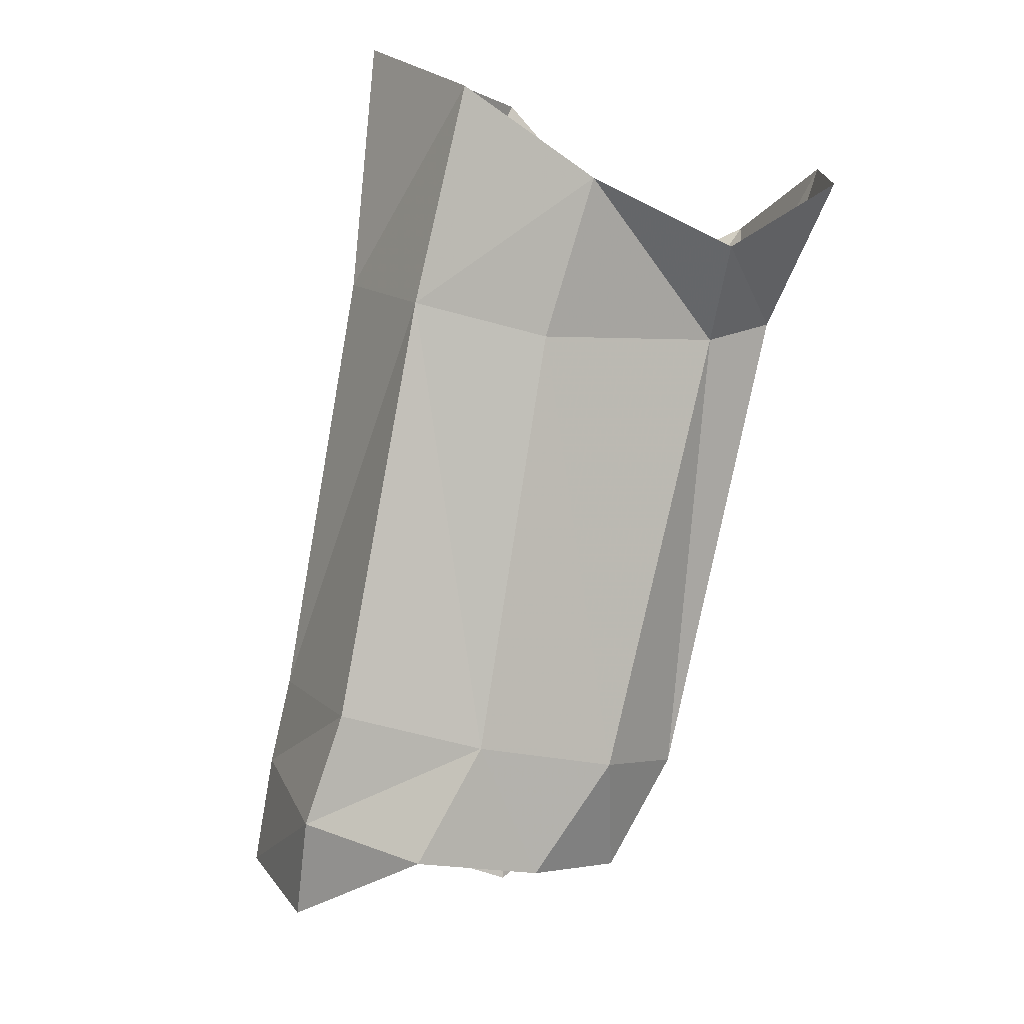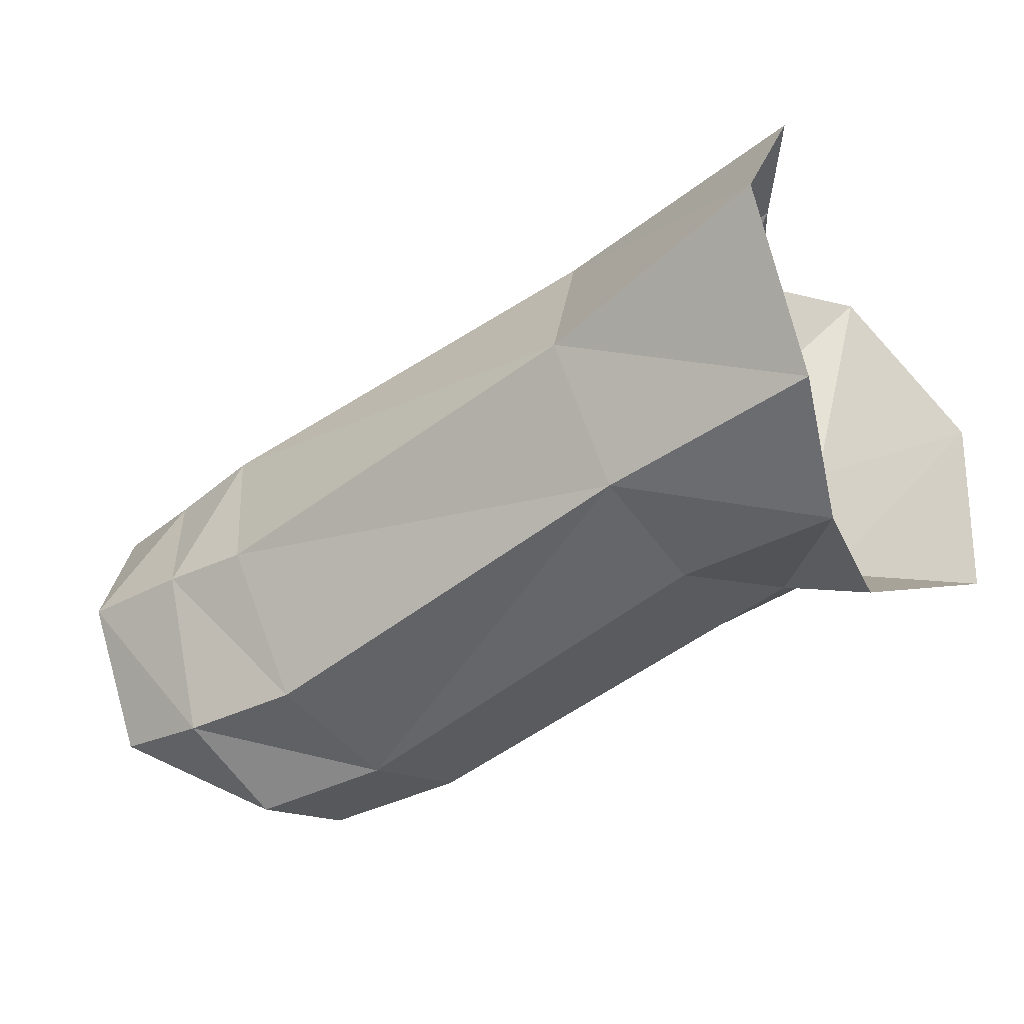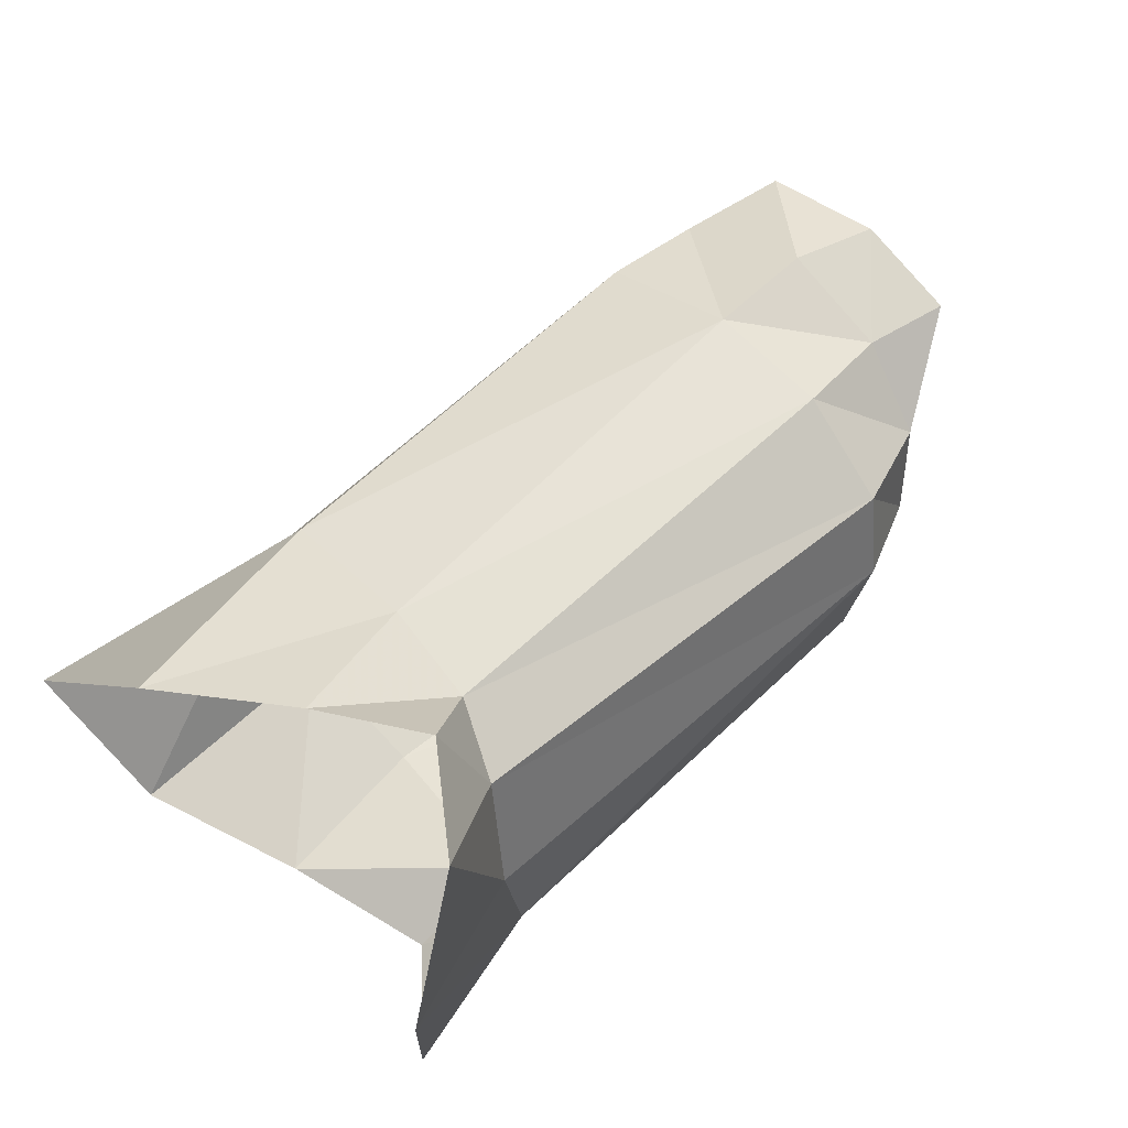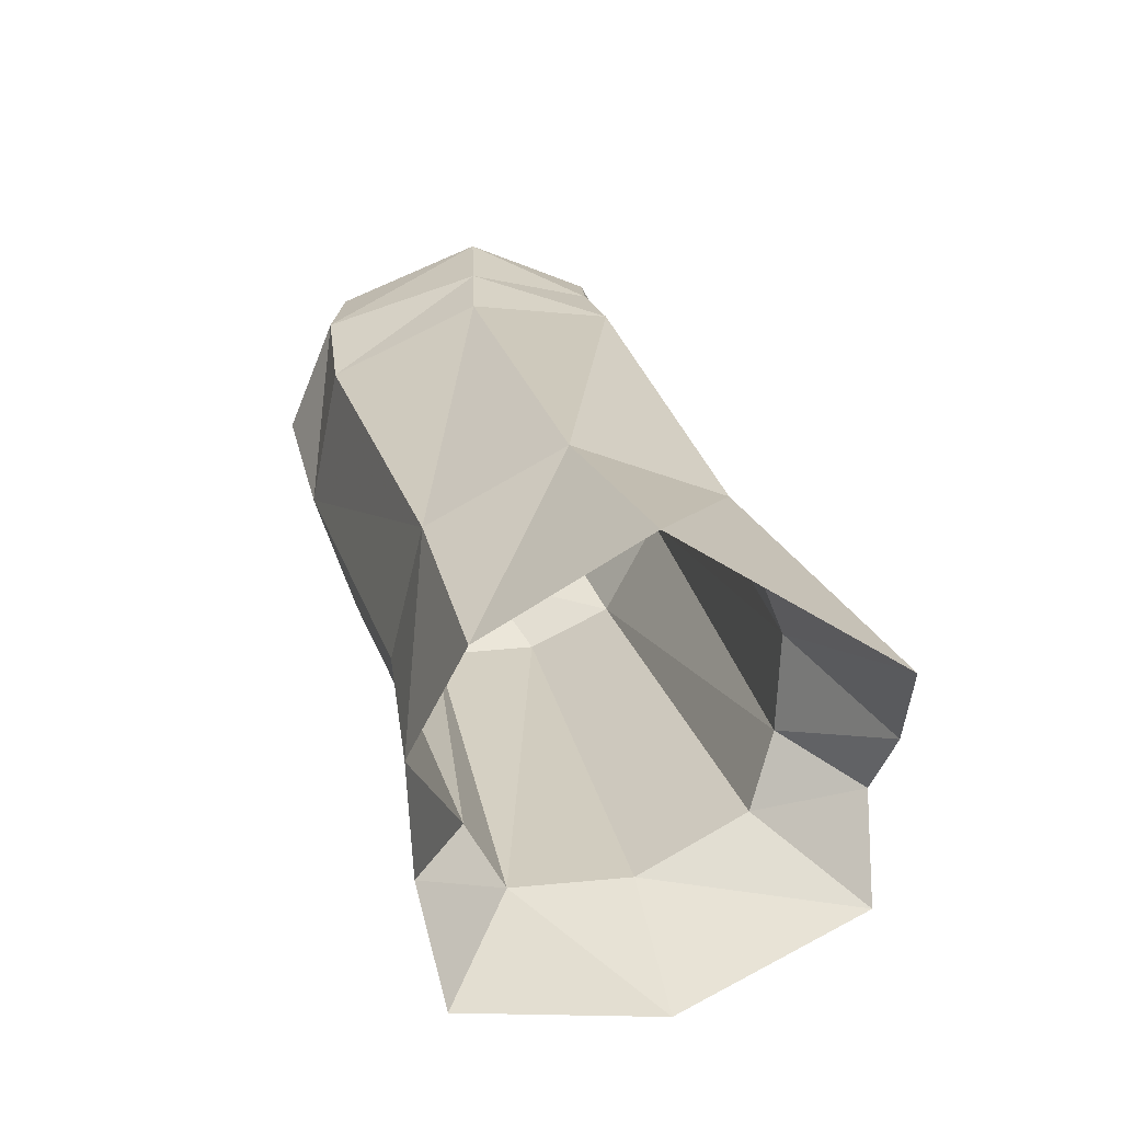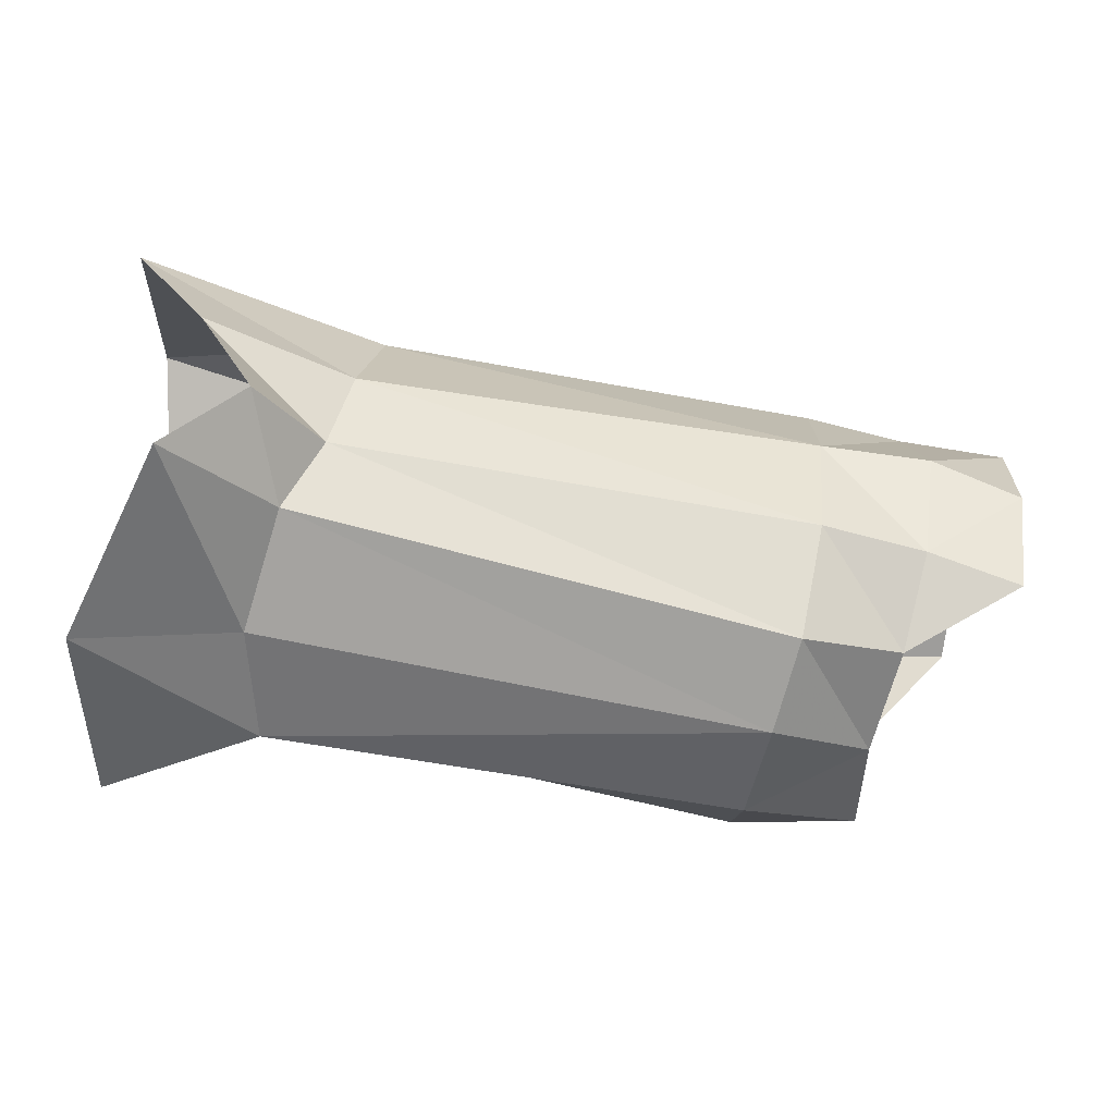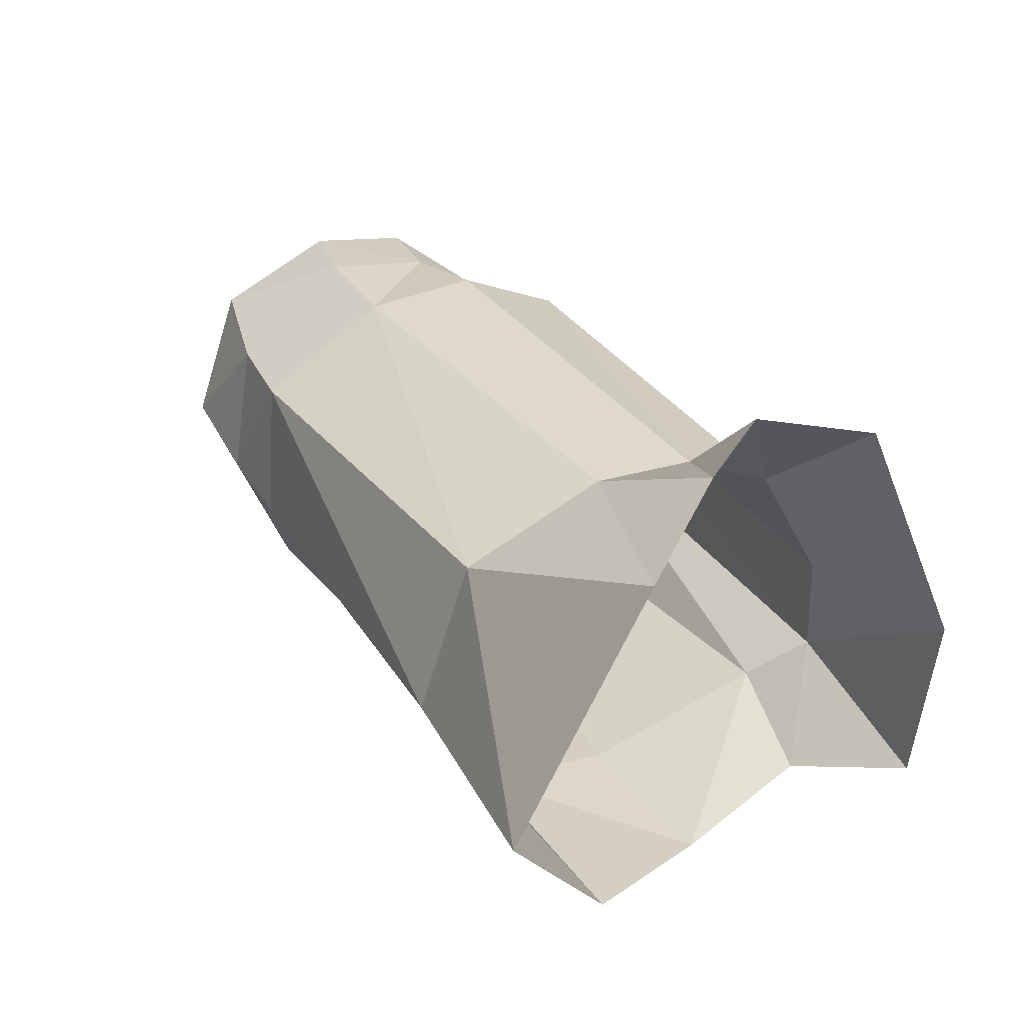
<metadata>
{"format":"obj","ext":"obj","renderer":"f3d","projection":"perspective","resolution":1024,"background":"white","views":[{"elev":-76.9,"azim":-102.2,"up":"+Z"},{"elev":-34.4,"azim":-144.1,"up":"+Z"},{"elev":67.2,"azim":-44.6,"up":"+Z"},{"elev":26.2,"azim":-93.9,"up":"+Y"},{"elev":38.8,"azim":5.3,"up":"+Z"},{"elev":41.2,"azim":-118.9,"up":"+Z"}]}
</metadata>
<code>
v -0.004816 -0.008448 -0.008686
v -0.000446 0.001198 0.01029
v -0.00444 0.006538 0.009795
v -0.000689 -0.007063 0.0096
v -0.001145 -0.004372 -0.0099
v 0.002467 -0.002964 0.009762
v -0.005523 0.008988 -0.007549
v -0.00604 0.01379 -0.000503
v -0.002847 0.00243 -0.01011
v -0.005009 -0.008984 0.00054
v 0.02919 -0.005761 -0.005938
v 0.03029 -0.004554 -0.00126
v 0.03517 0.008721 -0.000224
v 0.03545 0.003111 0.001668
v 0.03135 0.004094 0.002726
v 0.0304 0.009851 -0.000409
v 0.03427 0.01142 -0.006054
v 0.0289 0.01162 -0.006182
v 0.02598 0.01035 0.000296
v 0.02641 0.004088 0.003215
v 0.005676 0.003015 0.006288
v 0.005894 0.009533 0.003767
v 0.002418 -0.007396 -0.005928
v 0.00349 -0.004687 -0.007745
v 0.03539 -0.001562 0.000406
v 0.03114 -0.000929 0.001496
v 0.02336 -0.004132 -0.01262
v 0.02389 -0.007369 -0.008565
v 0.02896 -0.005569 -0.01058
v 0.02876 -0.001767 -0.01416
v 0.003601 -0.004665 0.004817
v 0.002075 -0.006844 -0.000366
v 0.00512 -0.001481 0.00602
v 0.02319 0.002019 -0.01452
v 0.02348 0.00857 -0.01316
v 0.004511 0.009161 -0.009141
v 0.004559 0.003018 -0.01063
v 0.02648 -0.001395 0.002979
v 0.02485 -0.007611 -0.003559
v 0.02585 -0.006018 0.000457
v 0.02463 0.01153 -0.006321
v 0.02891 0.009172 -0.0135
v 0.02881 0.003747 -0.01572
v 0.03365 0.008728 -0.01284
v 0.00513 0.01241 -0.003031
f 16 15 13
f 13 15 14
f 18 16 17
f 17 16 13
f 19 22 20
f 20 22 21
f 24 23 5
f 5 23 1
f 15 26 14
f 14 26 25
f 30 29 27
f 27 29 28
f 10 32 4
f 4 32 31
f 4 31 6
f 6 31 33
f 37 36 34
f 34 36 35
f 15 20 26
f 26 20 38
f 1 23 10
f 10 23 32
f 29 11 28
f 28 11 39
f 26 38 12
f 12 38 40
f 41 18 35
f 35 18 42
f 35 42 34
f 34 42 43
f 18 17 42
f 42 17 44
f 16 18 19
f 19 18 41
f 41 45 19
f 19 45 22
f 24 37 27
f 27 37 34
f 26 12 25
f 12 40 11
f 11 40 39
f 15 16 20
f 20 16 19
f 43 30 34
f 34 30 27
f 36 7 45
f 45 7 8
f 20 21 38
f 38 21 33
f 42 44 43
f 22 3 21
f 21 3 2
f 27 28 24
f 24 28 23
f 40 31 39
f 39 31 32
f 38 33 40
f 40 33 31
f 7 36 9
f 9 36 37
f 28 39 23
f 23 39 32
f 45 8 22
f 22 8 3
f 5 9 24
f 24 9 37
f 45 41 36
f 36 41 35
f 6 33 2
f 2 33 21

</code>
